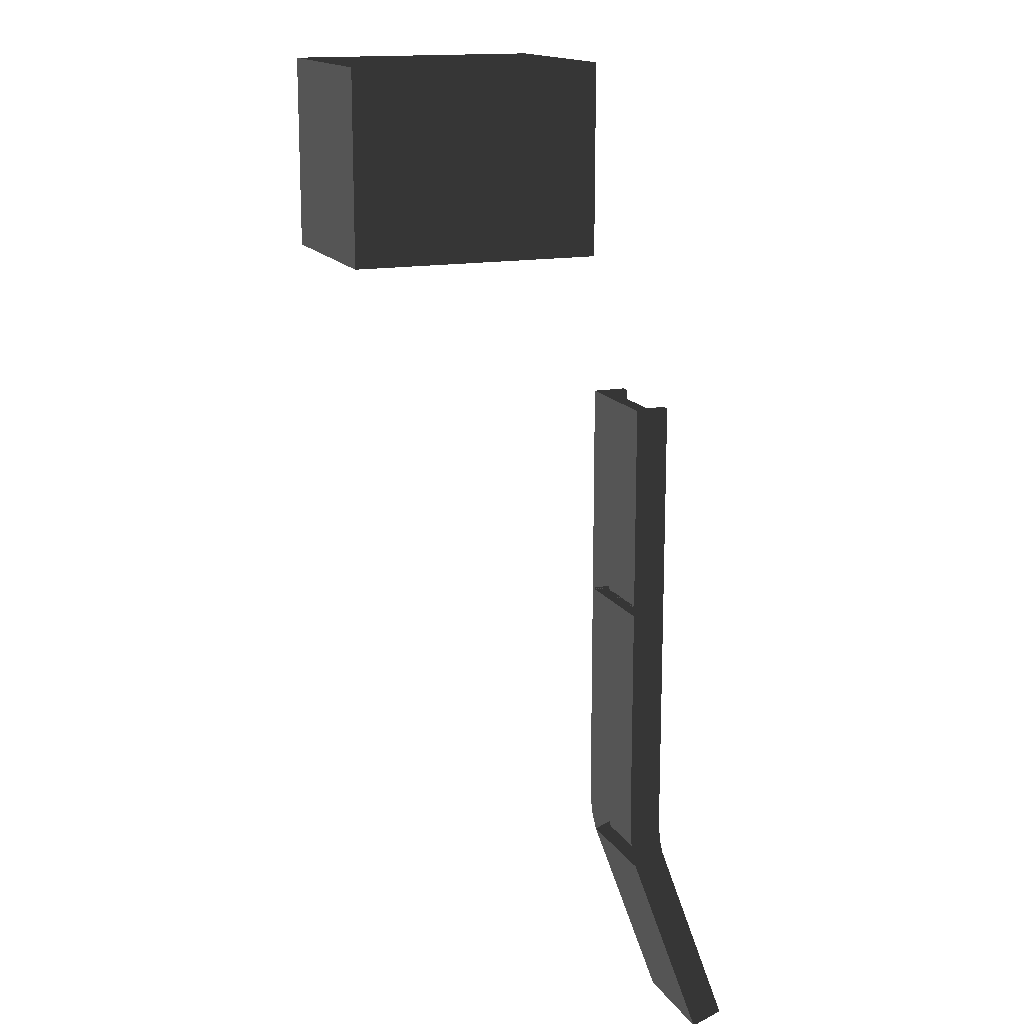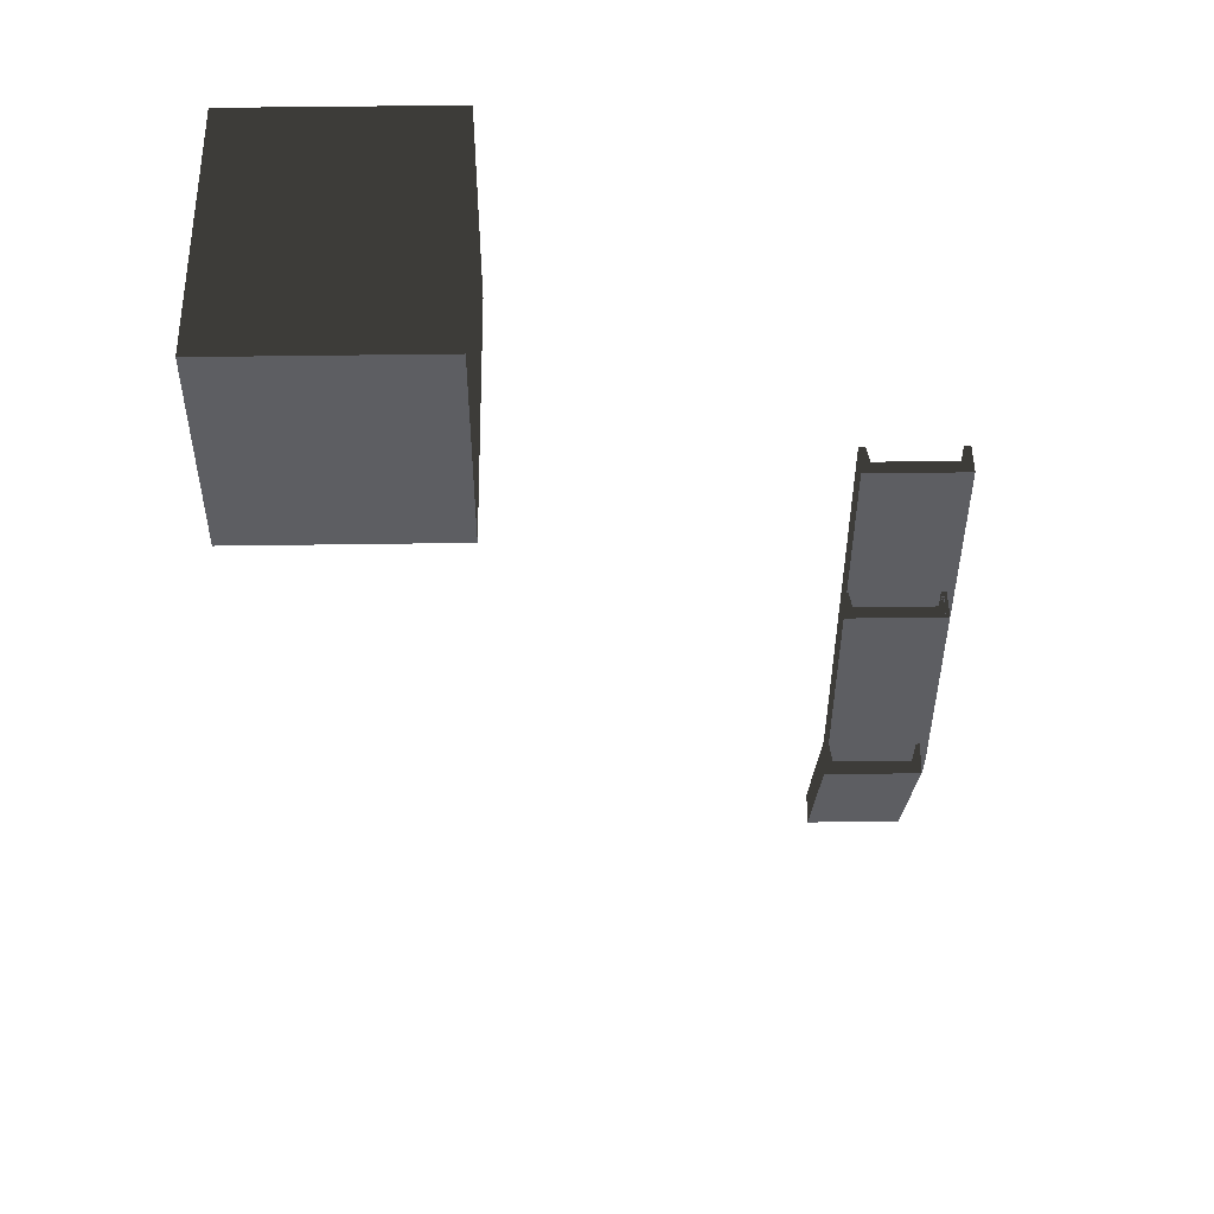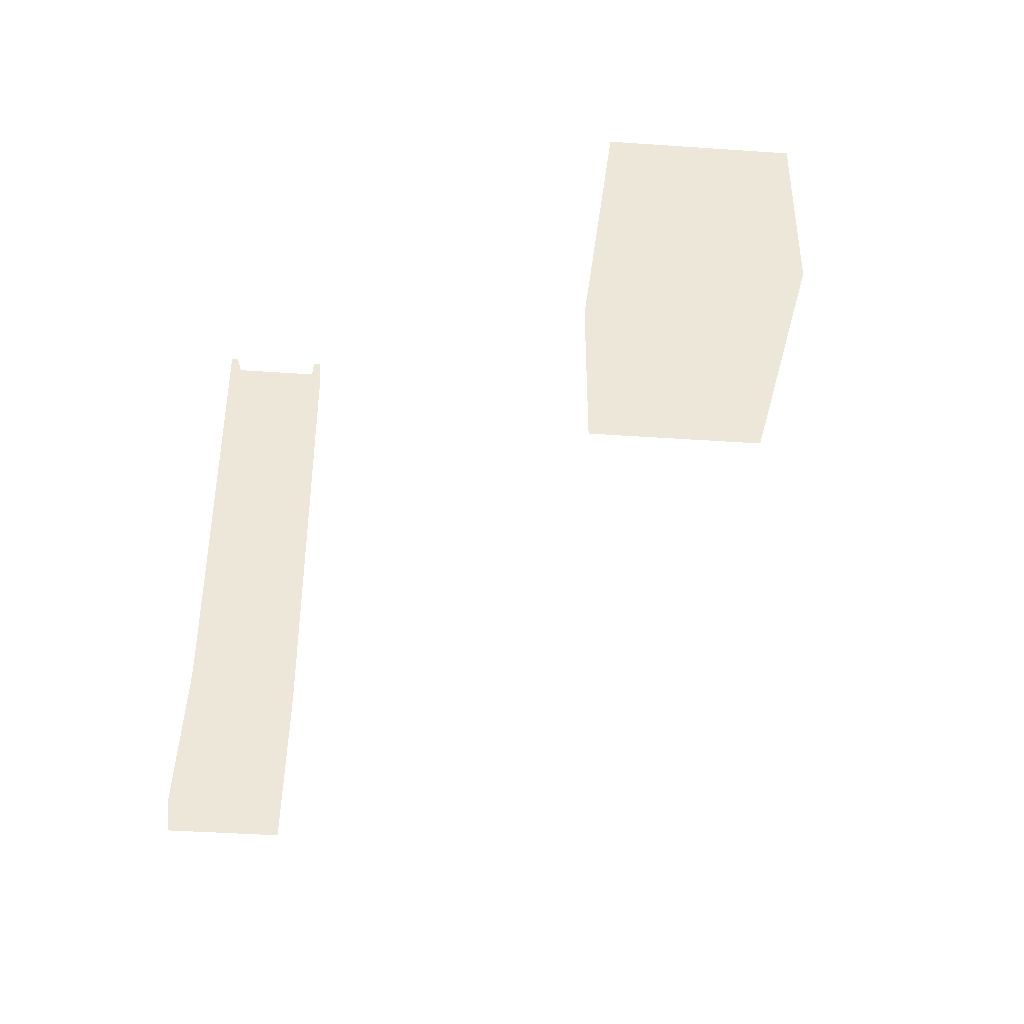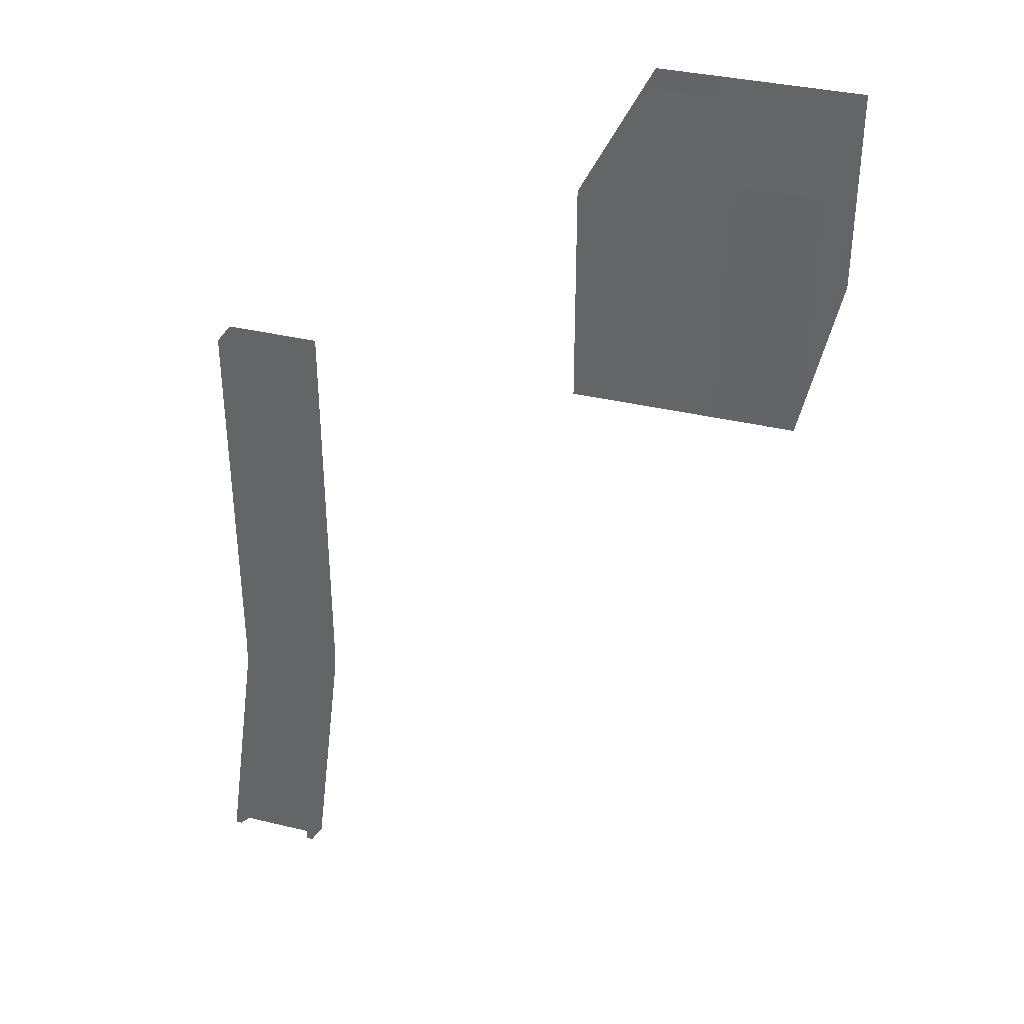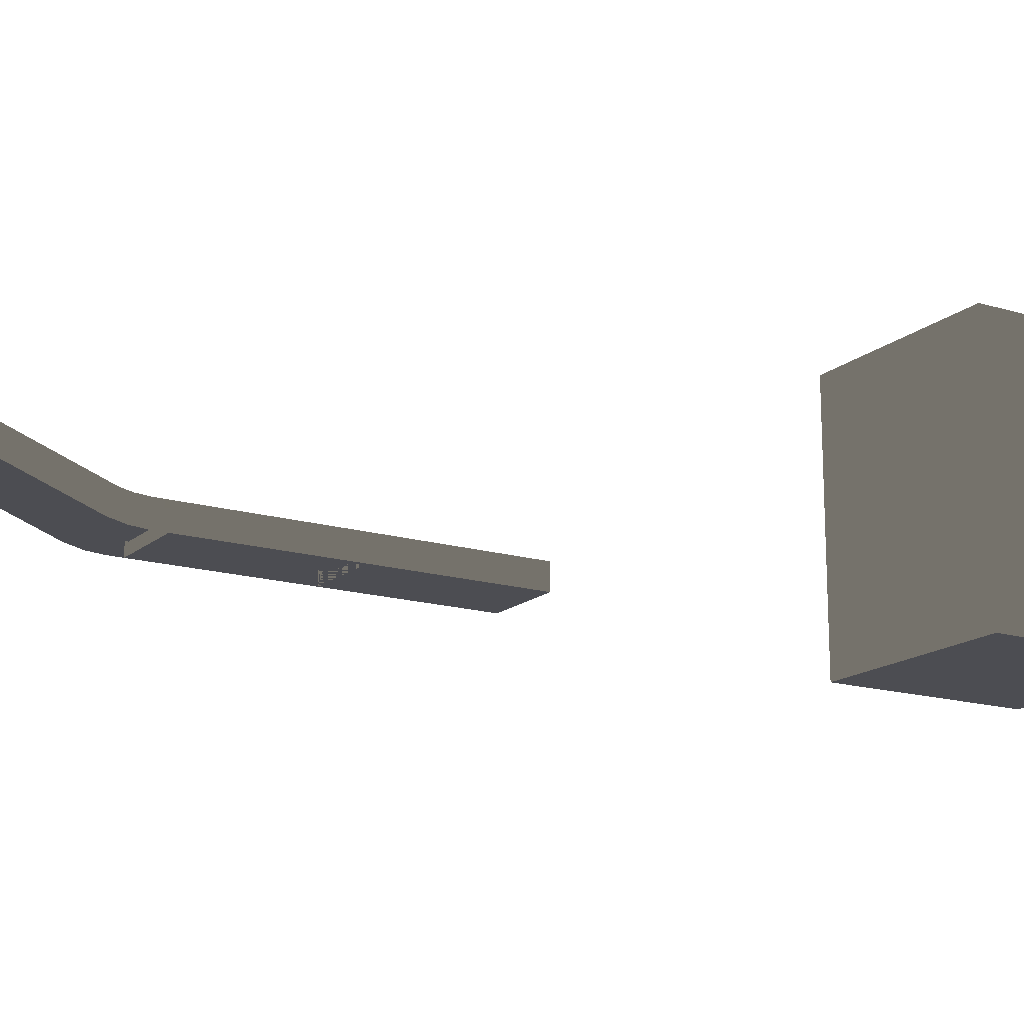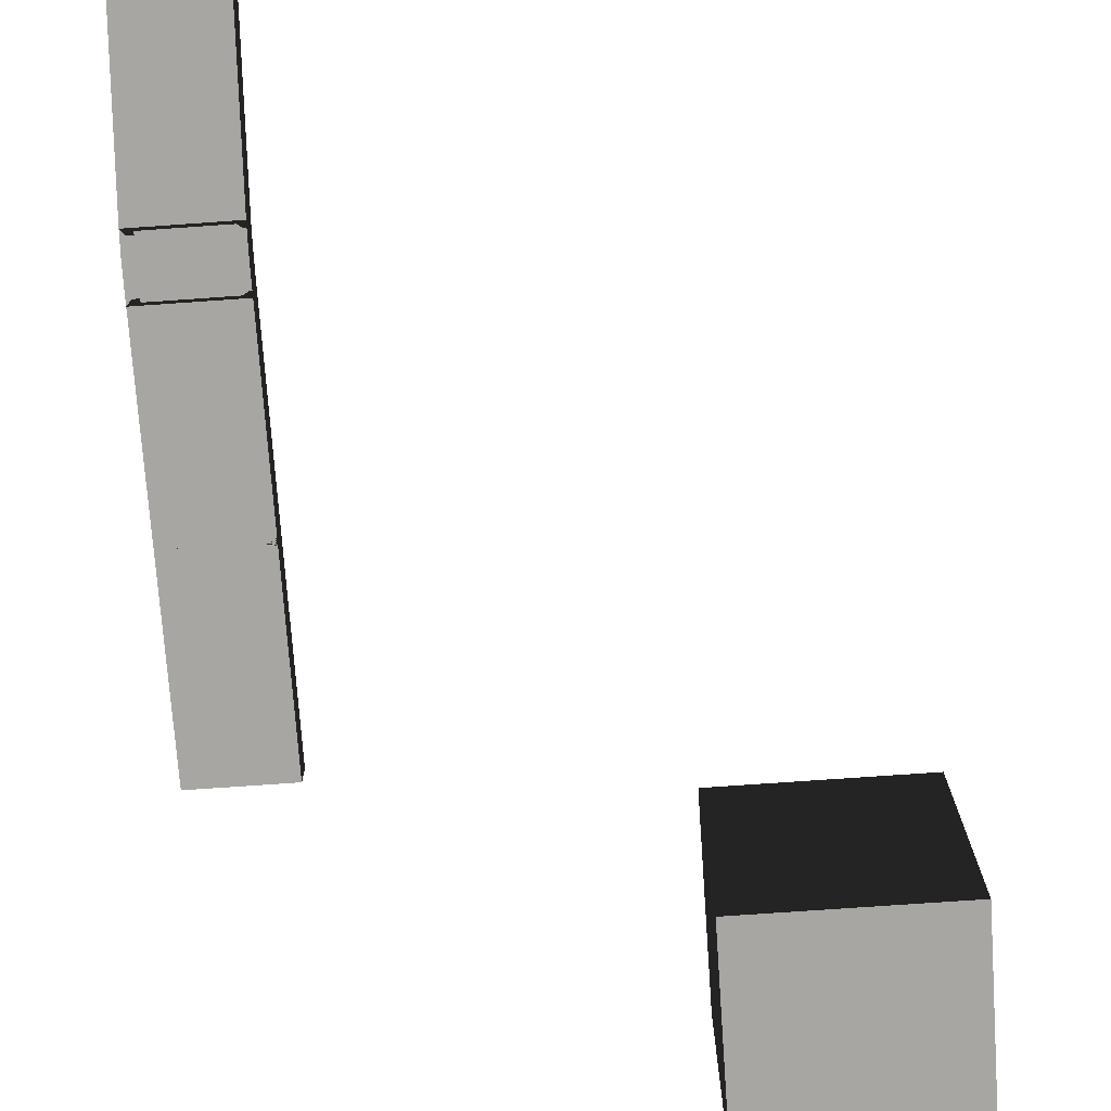
<metadata>
{"format":"obj","ext":"obj","renderer":"f3d","projection":"perspective","resolution":1024,"background":"white","views":[{"elev":15.2,"azim":68.8,"up":"+Z"},{"elev":51.1,"azim":-0.9,"up":"+Z"},{"elev":-41.2,"azim":175.2,"up":"+Z"},{"elev":35.7,"azim":-162.4,"up":"+Z"},{"elev":-16.3,"azim":-121.5,"up":"+Y"},{"elev":-74.0,"azim":-176.0,"up":"+Y"}]}
</metadata>
<code>
v 2544 96.72 -8376
v 2544 96.72 -8189
v 2546 80.47 -8376
v 2546 80.47 -8189
v 2624 96.72 -8189
v 2624 96.72 -8376
v 2621 80.47 -8189
v 2621 80.47 -8376
v 2544 96.72 -8564
v 2544 96.72 -8376
v 2546 80.47 -8564
v 2546 80.47 -8376
v 2624 96.72 -8376
v 2624 96.72 -8564
v 2621 80.47 -8376
v 2621 80.47 -8564
v 2538 137.9 -8796
v 2538 73.84 -8620
v 2538 165 -8786
v 2624 100.9 -8610
v 2630 73.84 -8620
v 2630 100.9 -8610
v 2630 165 -8786
v 2630 137.9 -8796
v 2621 149.7 -8792
v 2546 85.58 -8616
v 2621 85.58 -8616
v 2546 149.7 -8792
v 2544 165 -8786
v 2538 100.9 -8610
v 2624 165 -8786
v 2544 100.9 -8610
v 2624 100.9 -8610
v 2621 85.58 -8616
v 2624 97.96 -8596
v 2621 81.87 -8599
v 2624 96.84 -8581
v 2621 80.6 -8581
v 2624 96.72 -8564
v 2621 80.47 -8564
v 2544 96.72 -8564
v 2546 80.47 -8564
v 2544 96.84 -8581
v 2546 80.6 -8581
v 2544 97.96 -8596
v 2546 81.87 -8599
v 2544 100.9 -8610
v 2546 85.58 -8616
v 2624 100.9 -8610
v 2624 165 -8786
v 2621 85.58 -8616
v 2621 149.7 -8792
v 2544 165 -8786
v 2544 100.9 -8610
v 2546 149.7 -8792
v 2546 85.58 -8616
v 2630 67.97 -8189
v 2630 67.97 -8376
v 2630 96.72 -8189
v 2544 96.72 -8376
v 2538 67.97 -8376
v 2538 96.72 -8376
v 2538 96.72 -8189
v 2538 67.97 -8189
v 2546 80.47 -8189
v 2621 80.47 -8376
v 2546 80.47 -8376
v 2621 80.47 -8189
v 2624 96.72 -8189
v 2630 96.72 -8376
v 2544 96.72 -8189
v 2624 96.72 -8376
v 2034 66.72 -7914
v 2034 198 -8114
v 2034 66.72 -8114
v 2034 -64.53 -7914
v 2034 -64.53 -8114
v 2233 66.72 -7914
v 2233 198 -7914
v 2034 198 -7914
v 2233 -64.53 -7914
v 2233 -64.53 -8114
v 2233 66.72 -8114
v 2233 198 -8114
v 2630 67.97 -8376
v 2630 67.97 -8564
v 2630 96.72 -8376
v 2544 96.72 -8564
v 2538 67.97 -8564
v 2538 96.72 -8564
v 2538 96.72 -8376
v 2538 67.97 -8376
v 2546 80.47 -8376
v 2621 80.47 -8564
v 2546 80.47 -8564
v 2621 80.47 -8376
v 2624 96.72 -8376
v 2630 96.72 -8564
v 2544 96.72 -8376
v 2624 96.72 -8564
v 2630 96.72 -8564
v 2630 67.97 -8564
v 2630 96.84 -8581
v 2630 68.11 -8582
v 2630 97.96 -8596
v 2630 69.5 -8600
v 2630 100.9 -8610
v 2630 73.84 -8620
v 2624 96.72 -8564
v 2624 96.84 -8581
v 2624 97.96 -8596
v 2624 100.9 -8610
v 2538 100.9 -8610
v 2538 73.84 -8620
v 2538 97.96 -8596
v 2538 69.5 -8600
v 2538 96.84 -8581
v 2538 68.11 -8582
v 2538 96.72 -8564
v 2538 67.97 -8564
v 2544 96.72 -8564
v 2544 96.84 -8581
v 2544 97.96 -8596
v 2544 100.9 -8610
v 2621 85.58 -8616
v 2546 85.58 -8616
v 2621 81.87 -8599
v 2546 81.87 -8599
v 2621 80.6 -8581
v 2546 80.6 -8581
v 2621 80.47 -8564
v 2546 80.47 -8564
f 1 2 3
f 3 2 4
f 5 6 7
f 7 6 8
f 9 10 11
f 11 10 12
f 13 14 15
f 15 14 16
f 17 18 19
f 20 21 22
f 20 22 23
f 23 22 24
f 23 24 25
f 25 24 17
f 26 27 25
f 26 25 28
f 28 25 17
f 28 17 29
f 29 17 19
f 29 19 30
f 30 19 18
f 30 18 26
f 26 18 21
f 26 21 27
f 27 21 20
f 21 24 22
f 25 31 23
f 23 31 20
f 26 32 30
f 30 32 29
f 33 34 35
f 35 34 36
f 35 36 37
f 37 36 38
f 37 38 39
f 39 38 40
f 41 42 43
f 43 42 44
f 43 44 45
f 45 44 46
f 45 46 47
f 47 46 48
f 49 50 51
f 51 50 52
f 53 54 55
f 55 54 56
f 57 58 59
f 60 61 62
f 60 62 63
f 63 62 64
f 63 64 65
f 65 64 57
f 66 67 65
f 66 65 68
f 68 65 57
f 68 57 69
f 69 57 59
f 69 59 70
f 70 59 58
f 70 58 66
f 66 58 61
f 66 61 67
f 67 61 60
f 61 64 62
f 65 71 63
f 63 71 60
f 66 72 70
f 70 72 69
f 73 74 75
f 73 75 76
f 76 75 77
f 78 79 80
f 73 76 81
f 78 82 83
f 78 83 79
f 79 83 84
f 79 84 80
f 82 77 83
f 83 77 75
f 83 75 84
f 84 75 74
f 84 74 80
f 80 74 73
f 80 73 78
f 78 73 81
f 78 81 82
f 85 86 87
f 88 89 90
f 88 90 91
f 91 90 92
f 91 92 93
f 93 92 85
f 94 95 93
f 94 93 96
f 96 93 85
f 96 85 97
f 97 85 87
f 97 87 98
f 98 87 86
f 98 86 94
f 94 86 89
f 94 89 95
f 95 89 88
f 89 92 90
f 93 99 91
f 91 99 88
f 94 100 98
f 98 100 97
f 101 102 103
f 103 102 104
f 103 104 105
f 105 104 106
f 105 106 107
f 107 106 108
f 109 101 110
f 110 101 103
f 110 103 111
f 111 103 105
f 111 105 112
f 112 105 107
f 113 114 115
f 115 114 116
f 115 116 117
f 117 116 118
f 117 118 119
f 119 118 120
f 119 121 117
f 117 121 122
f 117 122 115
f 115 122 123
f 115 123 113
f 113 123 124
f 125 126 127
f 127 126 128
f 127 128 129
f 129 128 130
f 129 130 131
f 131 130 132

</code>
